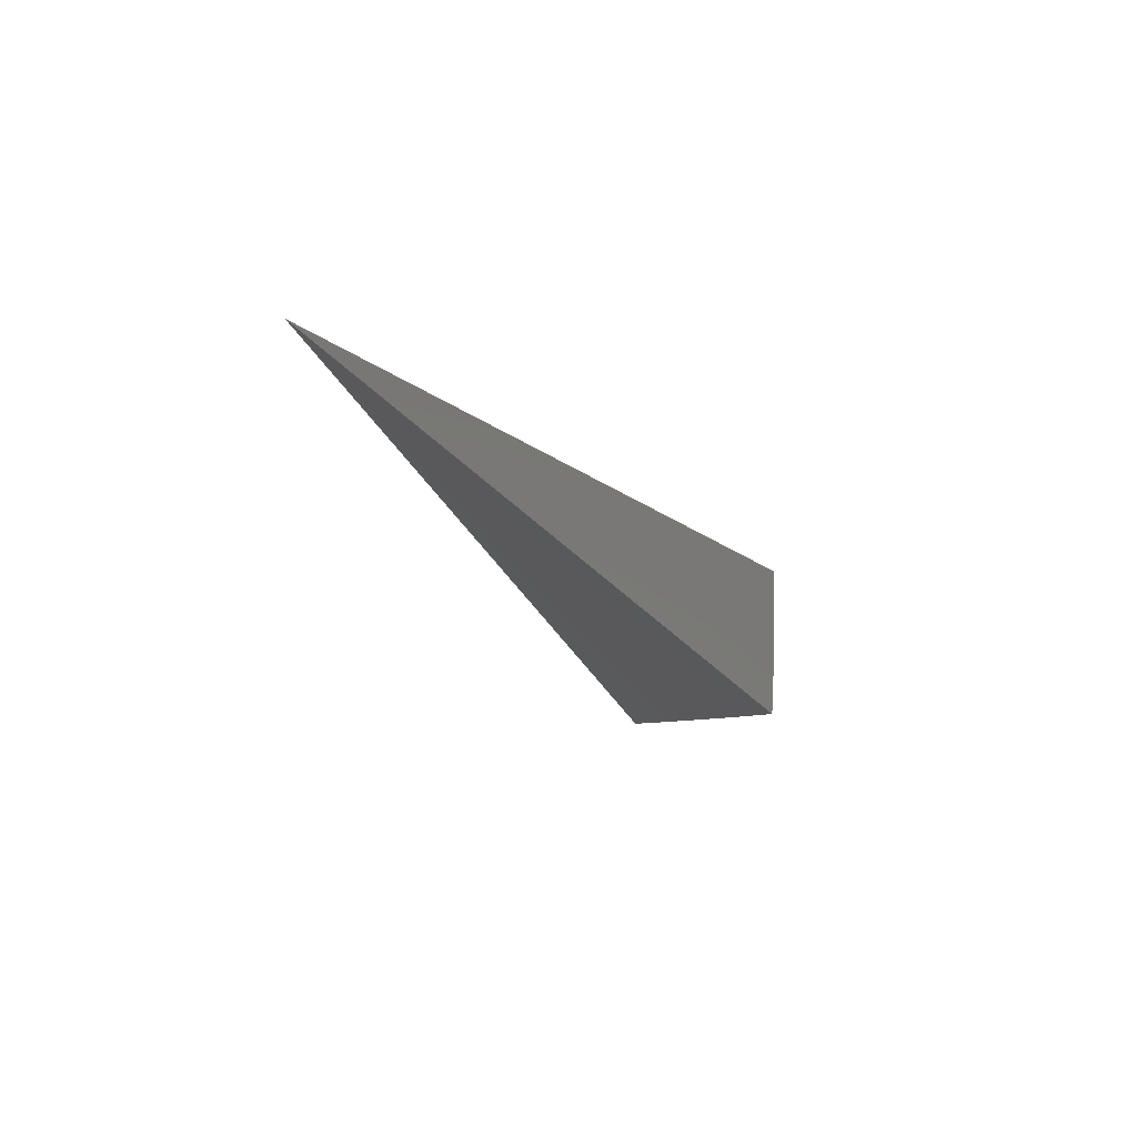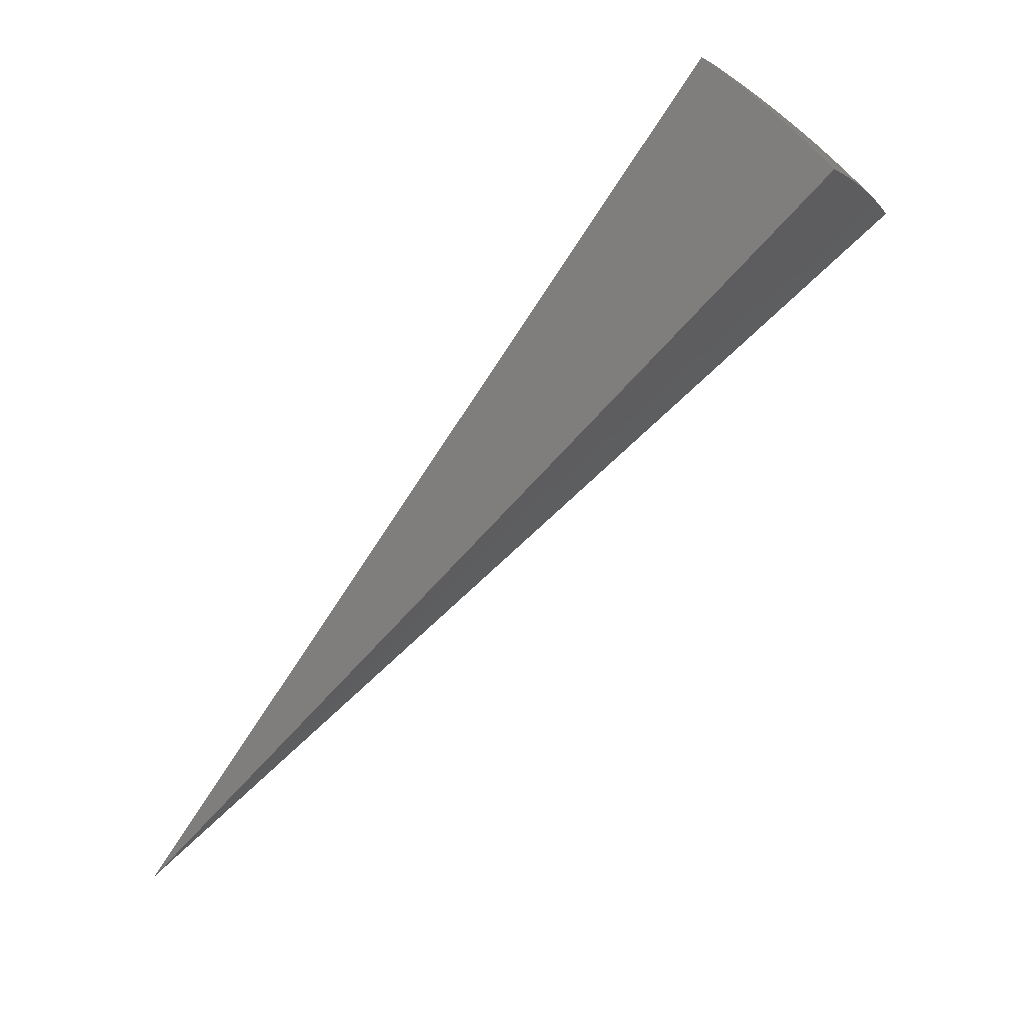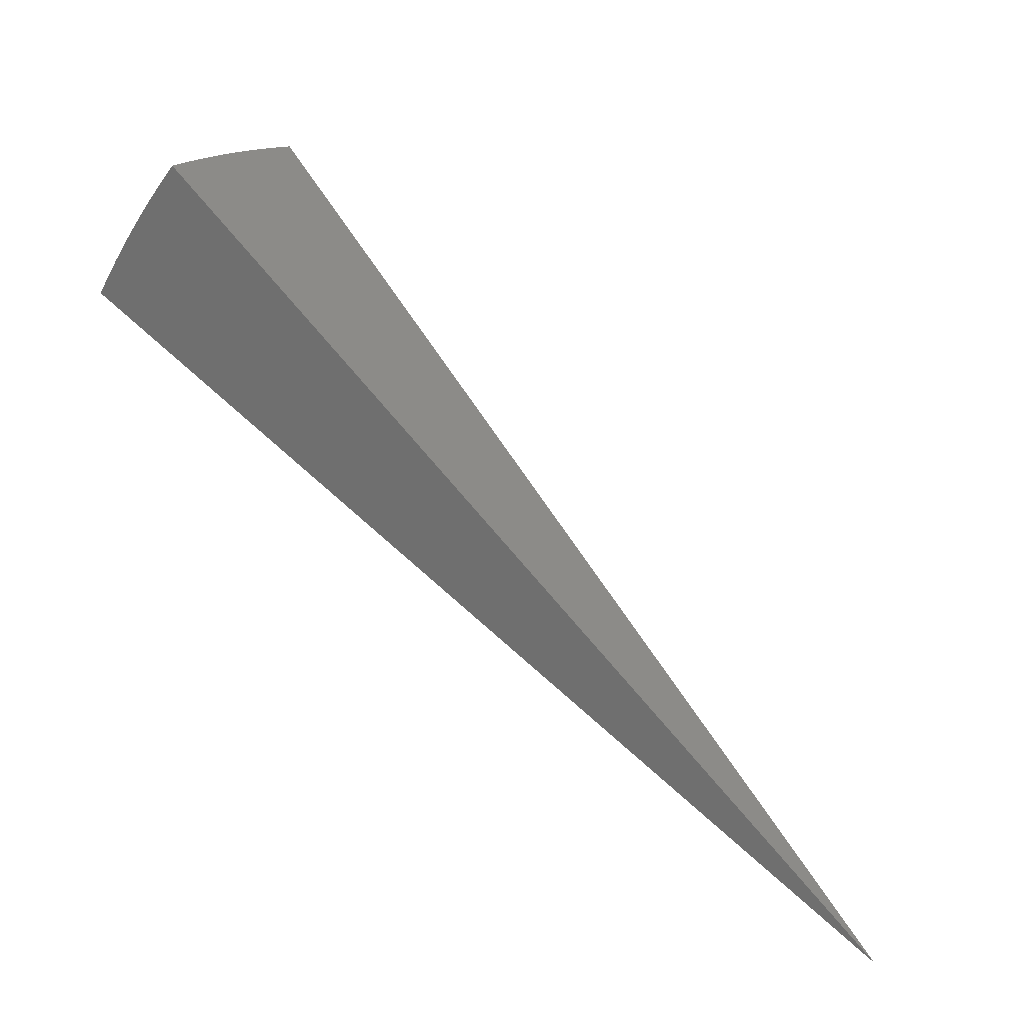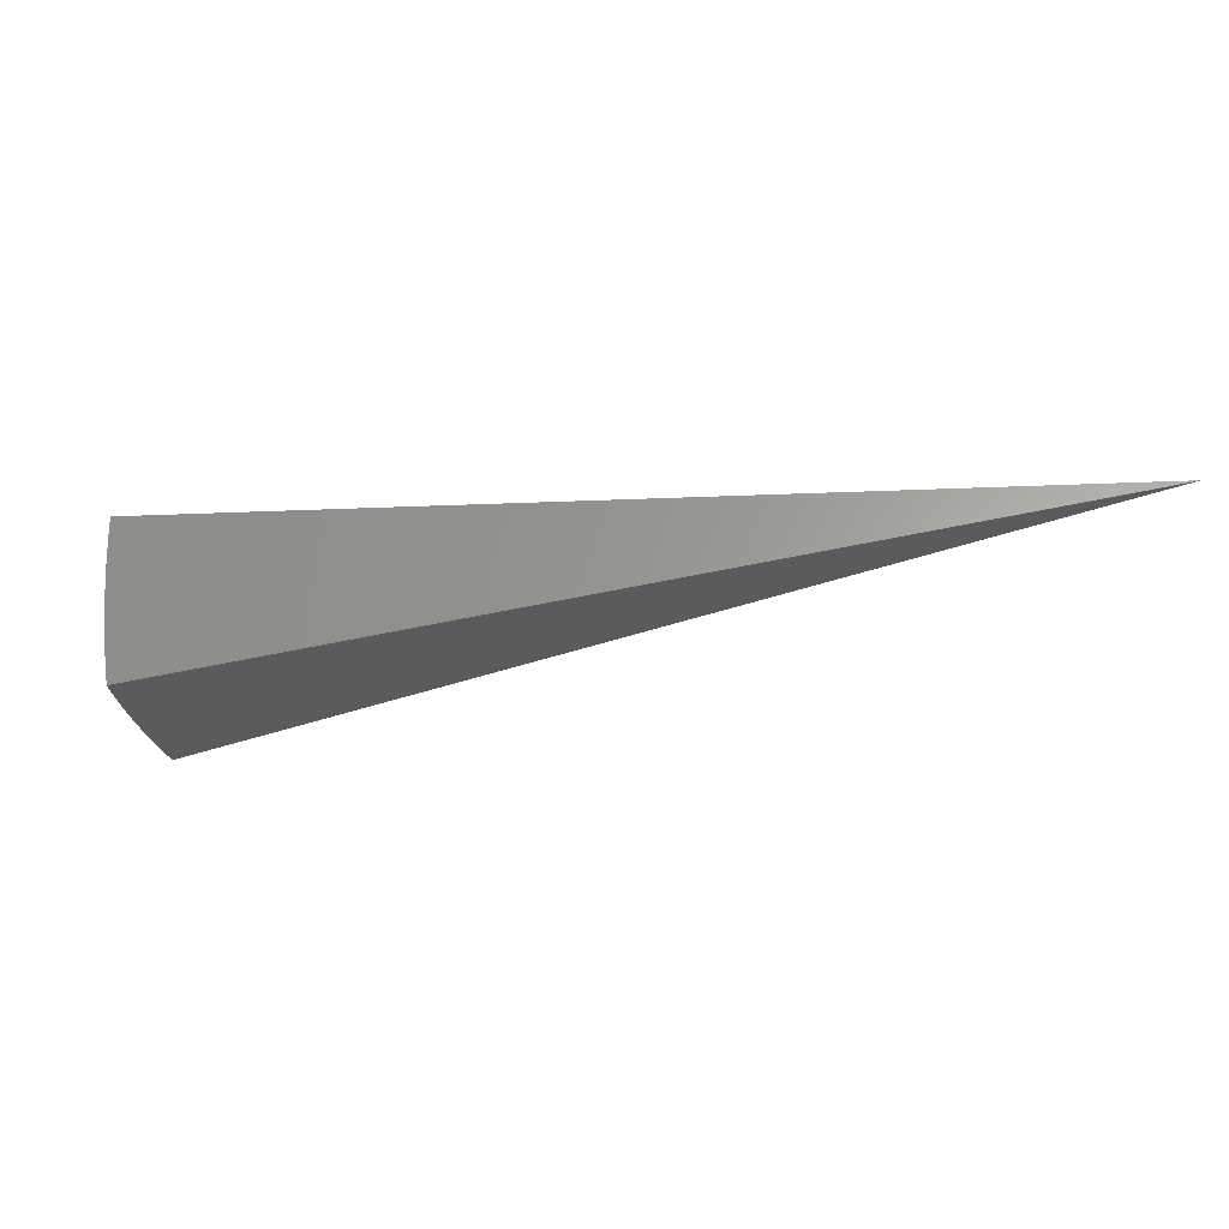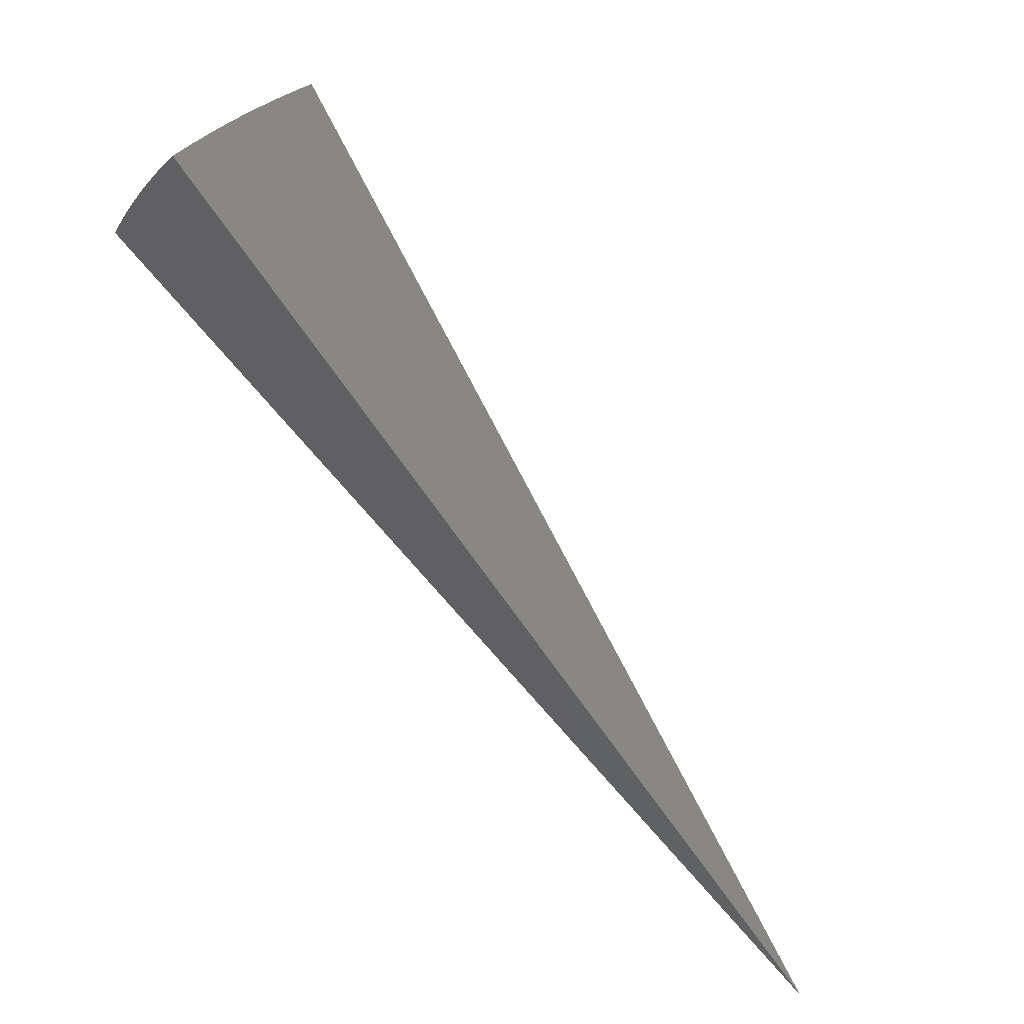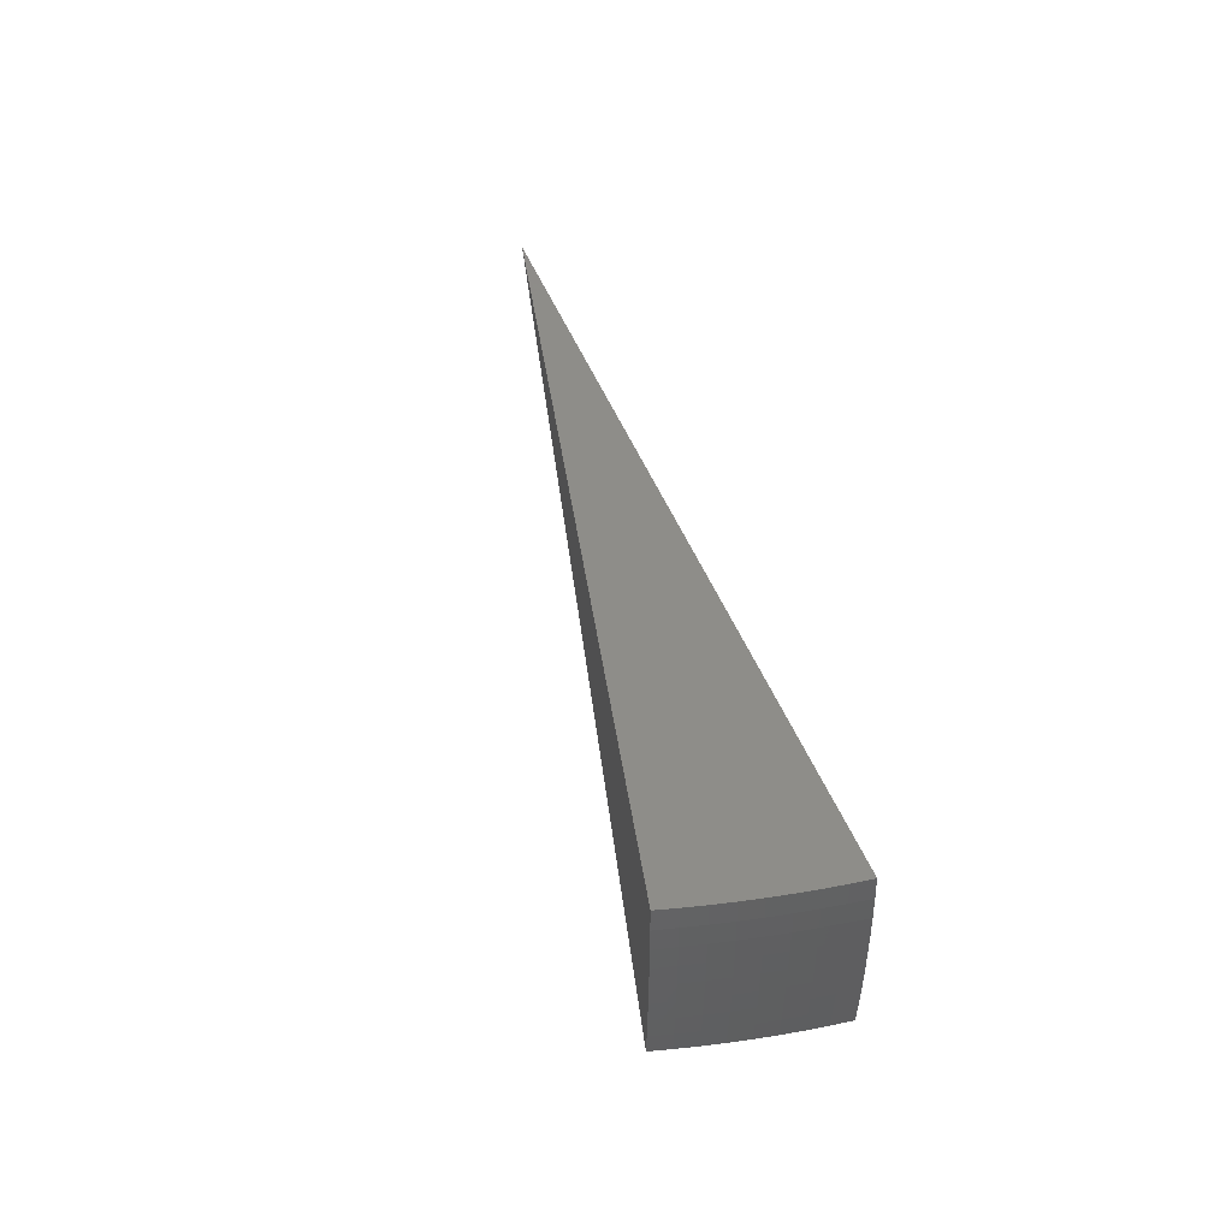
<metadata>
{"format":"stl","ext":"stl","renderer":"f3d","projection":"perspective","resolution":1024,"background":"white","views":[{"elev":-13.0,"azim":77.8,"up":"+Z"},{"elev":56.2,"azim":135.7,"up":"+Y"},{"elev":20.6,"azim":31.2,"up":"+Y"},{"elev":-27.1,"azim":-26.2,"up":"+Z"},{"elev":45.7,"azim":39.4,"up":"+Y"},{"elev":38.5,"azim":-137.3,"up":"+Z"}]}
</metadata>
<code>
# stl→obj: 86 verts, 168 faces
v -9.401 5.428 -1.914
v 0 0 0
v -9.432 5.446 -1.677
v -9.46 5.462 -1.439
v -9.483 5.475 -1.2
v -9.502 5.486 -0.9609
v -9.517 5.494 -0.7212
v -9.527 5.501 -0.4811
v -9.534 5.504 -0.2407
v -9.536 5.505 2.776e-16
v -8.313 6.975 -1.671
v -8.285 6.952 -1.907
v -8.468 6.795 -1.67
v -8.439 6.773 -1.908
v -8.589 6.59 -1.909
v -8.62 6.61 -1.67
v -8.735 6.404 -1.91
v -8.767 6.422 -1.67
v -8.877 6.215 -1.911
v -8.91 6.232 -1.67
v -9.014 6.022 -1.912
v -9.047 6.039 -1.67
v -9.148 5.827 -1.912
v -9.181 5.844 -1.67
v -9.276 5.629 -1.913
v -9.308 5.648 -1.67
v -9.336 5.665 -1.428
v -9.359 5.678 -1.186
v -9.377 5.69 -0.9457
v -9.391 5.698 -0.7068
v -9.401 5.704 -0.4694
v -9.407 5.708 -0.2338
v -9.409 5.709 -1.81e-34
v -9.279 5.906 -0.2338
v -9.279 5.91 -4.813e-34
v -9.144 6.104 -0.2338
v -9.143 6.108 -5.364e-34
v -9.004 6.299 -0.2338
v -9.004 6.303 1.743e-35
v -8.86 6.491 -0.2338
v -8.86 6.495 5.463e-34
v -8.712 6.68 -0.2338
v -8.712 6.684 4.813e-34
v -8.558 6.868 -0.2338
v -8.56 6.869 1.799e-34
v -8.403 7.051 0
v -8.401 7.05 -0.2398
v -8.552 6.863 -0.4694
v -8.706 6.676 -0.4694
v -8.697 6.669 -0.7068
v -8.855 6.487 -0.4694
v -8.845 6.48 -0.7068
v -8.999 6.295 -0.4694
v -8.989 6.288 -0.7068
v -9.138 6.1 -0.4694
v -9.128 6.093 -0.7068
v -9.273 5.902 -0.4694
v -9.263 5.896 -0.7068
v -8.396 7.045 -0.4793
v -8.543 6.856 -0.7068
v -8.684 6.659 -0.9457
v -8.832 6.47 -0.9457
v -8.975 6.278 -0.9457
v -9.114 6.084 -0.9457
v -9.249 5.887 -0.9457
v -8.387 7.037 -0.7185
v -8.53 6.846 -0.9457
v -8.667 6.645 -1.186
v -8.814 6.457 -1.186
v -8.958 6.266 -1.186
v -9.096 6.072 -1.186
v -9.23 5.875 -1.186
v -8.374 7.026 -0.9573
v -8.513 6.832 -1.186
v -8.645 6.629 -1.428
v -8.793 6.441 -1.428
v -8.936 6.25 -1.428
v -9.074 6.057 -1.428
v -9.208 5.861 -1.428
v -8.357 7.012 -1.196
v -8.492 6.815 -1.428
v -8.337 6.995 -1.433
v -4.603 2.876 -0.957
v -4.5 3.035 -0.957
v -4.391 3.19 -0.957
v -4.277 3.342 -0.957
f 1 2 3
f 3 2 4
f 4 2 5
f 5 2 6
f 6 2 7
f 7 2 8
f 8 2 9
f 9 2 10
f 11 12 13
f 13 12 14
f 13 14 15
f 13 15 16
f 16 15 17
f 16 17 18
f 18 17 19
f 18 19 20
f 20 19 21
f 20 21 22
f 22 21 23
f 22 23 24
f 24 23 25
f 24 25 26
f 26 25 3
f 26 3 4
f 25 1 3
f 26 4 27
f 27 4 5
f 27 5 28
f 28 5 6
f 28 6 29
f 29 6 7
f 29 7 30
f 30 7 8
f 30 8 31
f 31 8 9
f 31 9 32
f 32 9 10
f 32 10 33
f 32 33 34
f 34 33 35
f 34 35 36
f 36 35 37
f 36 37 38
f 38 37 39
f 38 39 40
f 40 39 41
f 40 41 42
f 42 41 43
f 42 43 44
f 44 43 45
f 44 45 46
f 46 47 44
f 44 47 48
f 44 48 49
f 49 48 50
f 49 50 51
f 51 50 52
f 51 52 53
f 53 52 54
f 53 54 55
f 55 54 56
f 55 56 57
f 57 56 58
f 57 58 30
f 30 58 29
f 47 59 48
f 48 59 60
f 48 60 50
f 50 60 61
f 50 61 52
f 52 61 62
f 52 62 54
f 54 62 63
f 54 63 56
f 56 63 64
f 56 64 58
f 58 64 65
f 58 65 29
f 29 65 28
f 59 66 60
f 60 66 67
f 60 67 61
f 61 67 68
f 61 68 62
f 62 68 69
f 62 69 63
f 63 69 70
f 63 70 64
f 64 70 71
f 64 71 65
f 65 71 72
f 65 72 28
f 28 72 27
f 66 73 67
f 67 73 74
f 67 74 68
f 68 74 75
f 68 75 69
f 69 75 76
f 69 76 70
f 70 76 77
f 70 77 71
f 71 77 78
f 71 78 72
f 72 78 79
f 72 79 27
f 27 79 26
f 73 80 74
f 74 80 81
f 74 81 75
f 75 81 16
f 75 16 76
f 76 16 18
f 76 18 77
f 77 18 20
f 77 20 78
f 78 20 22
f 78 22 79
f 79 22 24
f 79 24 26
f 80 82 81
f 81 82 13
f 81 13 16
f 82 11 13
f 42 44 49
f 40 42 49
f 40 49 51
f 38 40 51
f 38 51 53
f 36 38 53
f 36 53 55
f 34 36 55
f 34 55 57
f 31 32 34
f 30 31 57
f 57 31 34
f 12 11 2
f 2 11 82
f 2 82 80
f 80 73 2
f 2 73 66
f 2 66 59
f 59 47 2
f 2 47 46
f 46 45 2
f 2 45 43
f 2 43 41
f 41 39 2
f 2 39 37
f 2 37 35
f 35 33 2
f 2 33 10
f 2 1 83
f 83 1 25
f 83 25 23
f 83 23 84
f 84 23 21
f 84 21 19
f 84 19 85
f 85 19 17
f 85 17 15
f 85 15 86
f 86 15 14
f 86 14 12
f 12 2 86
f 86 2 85
f 85 2 84
f 84 2 83

</code>
